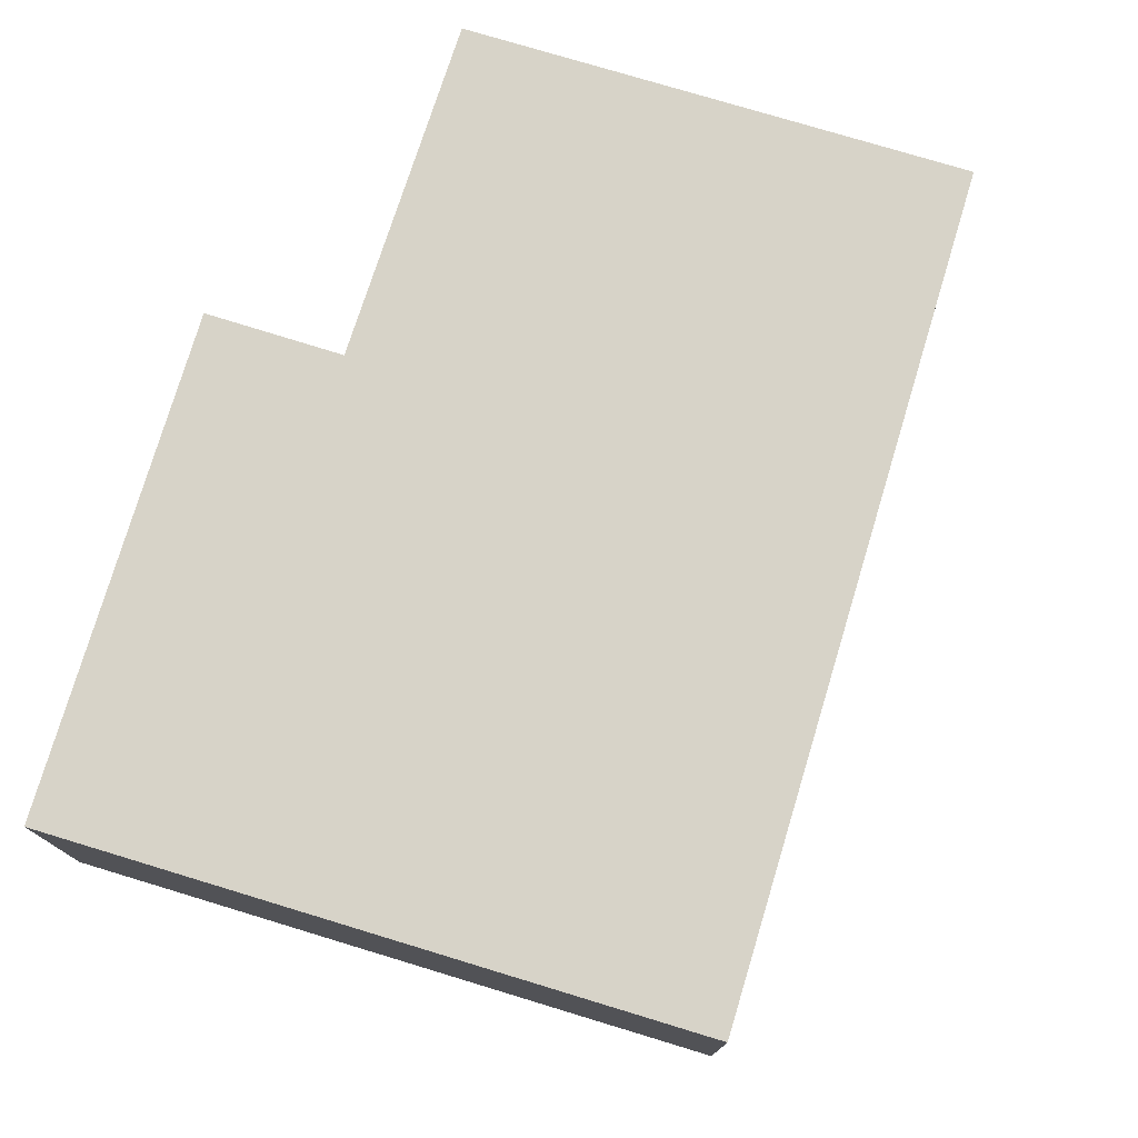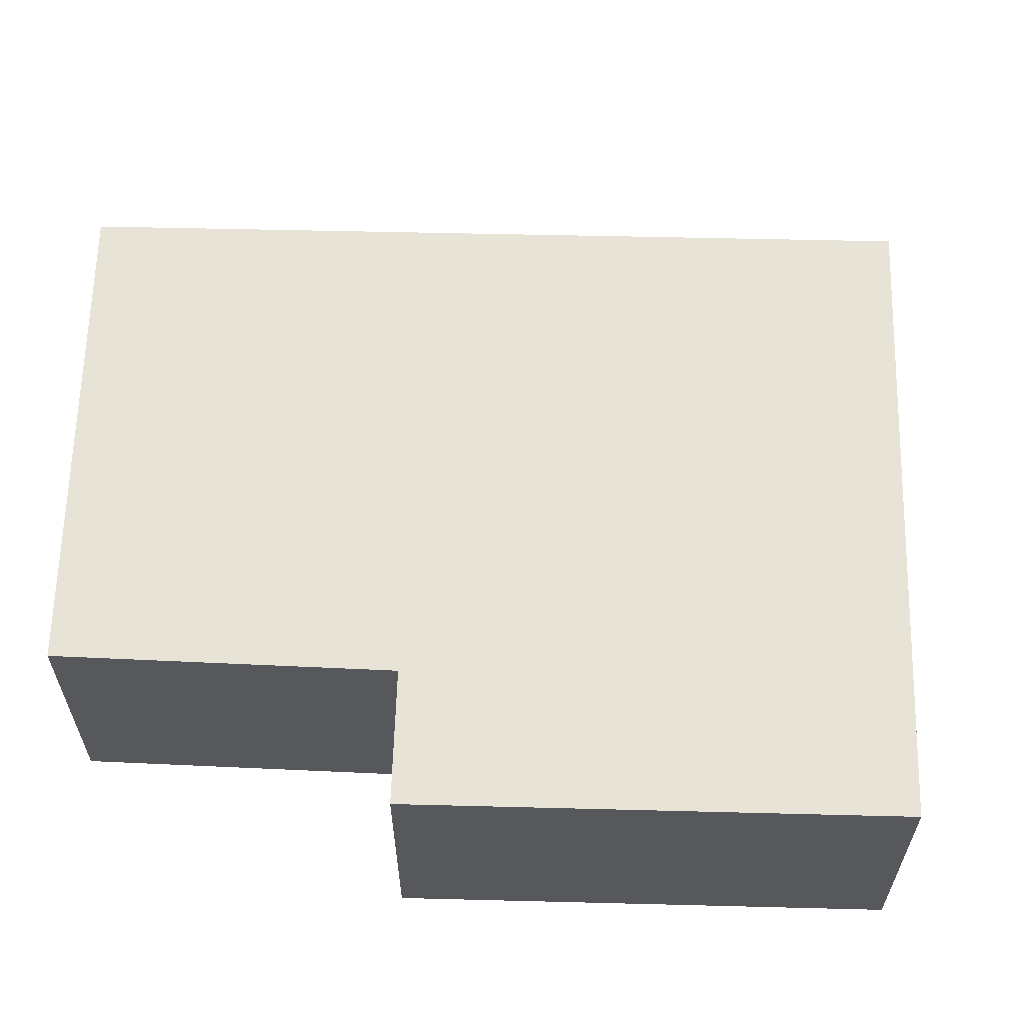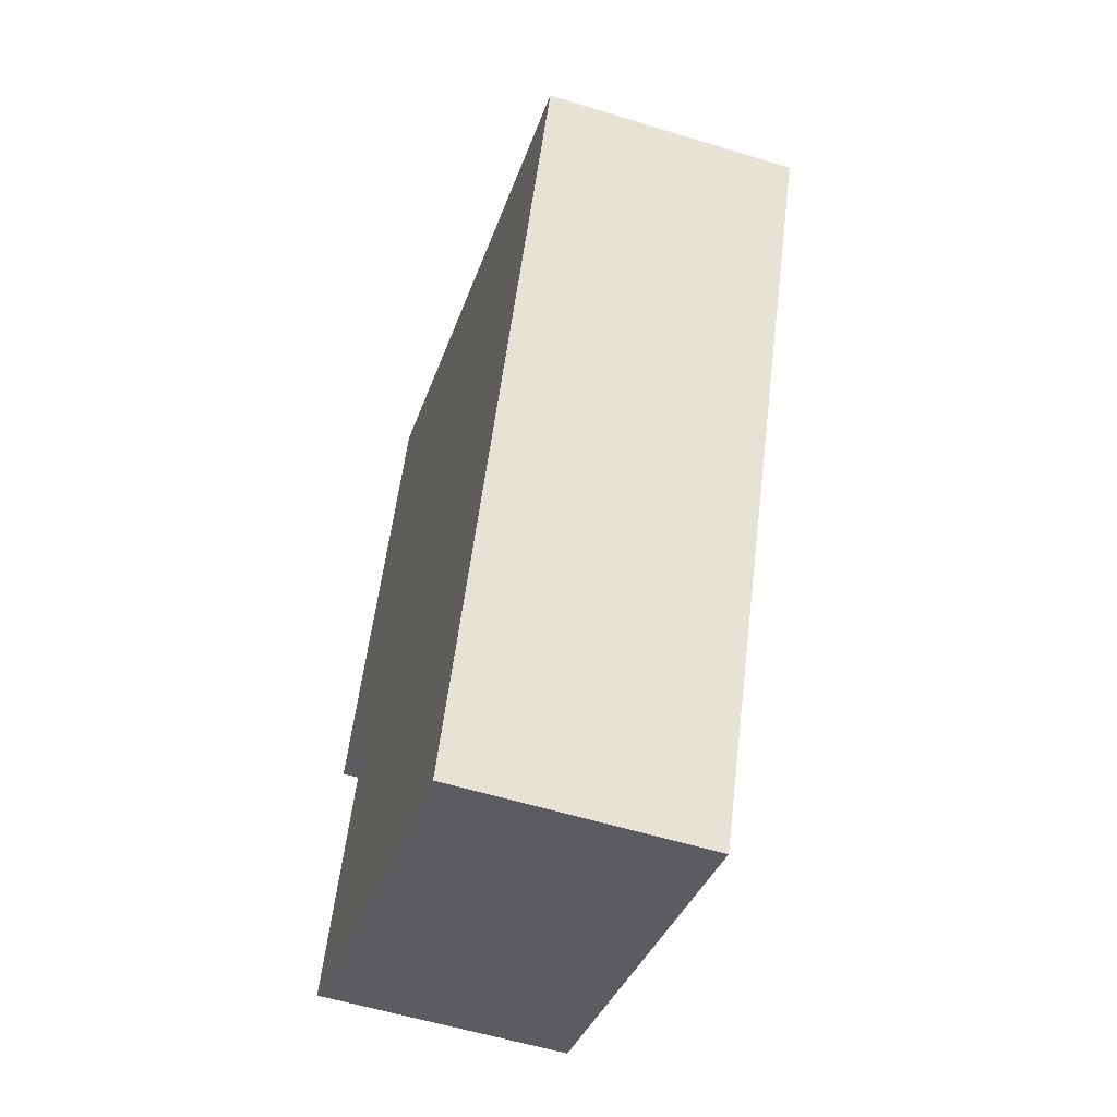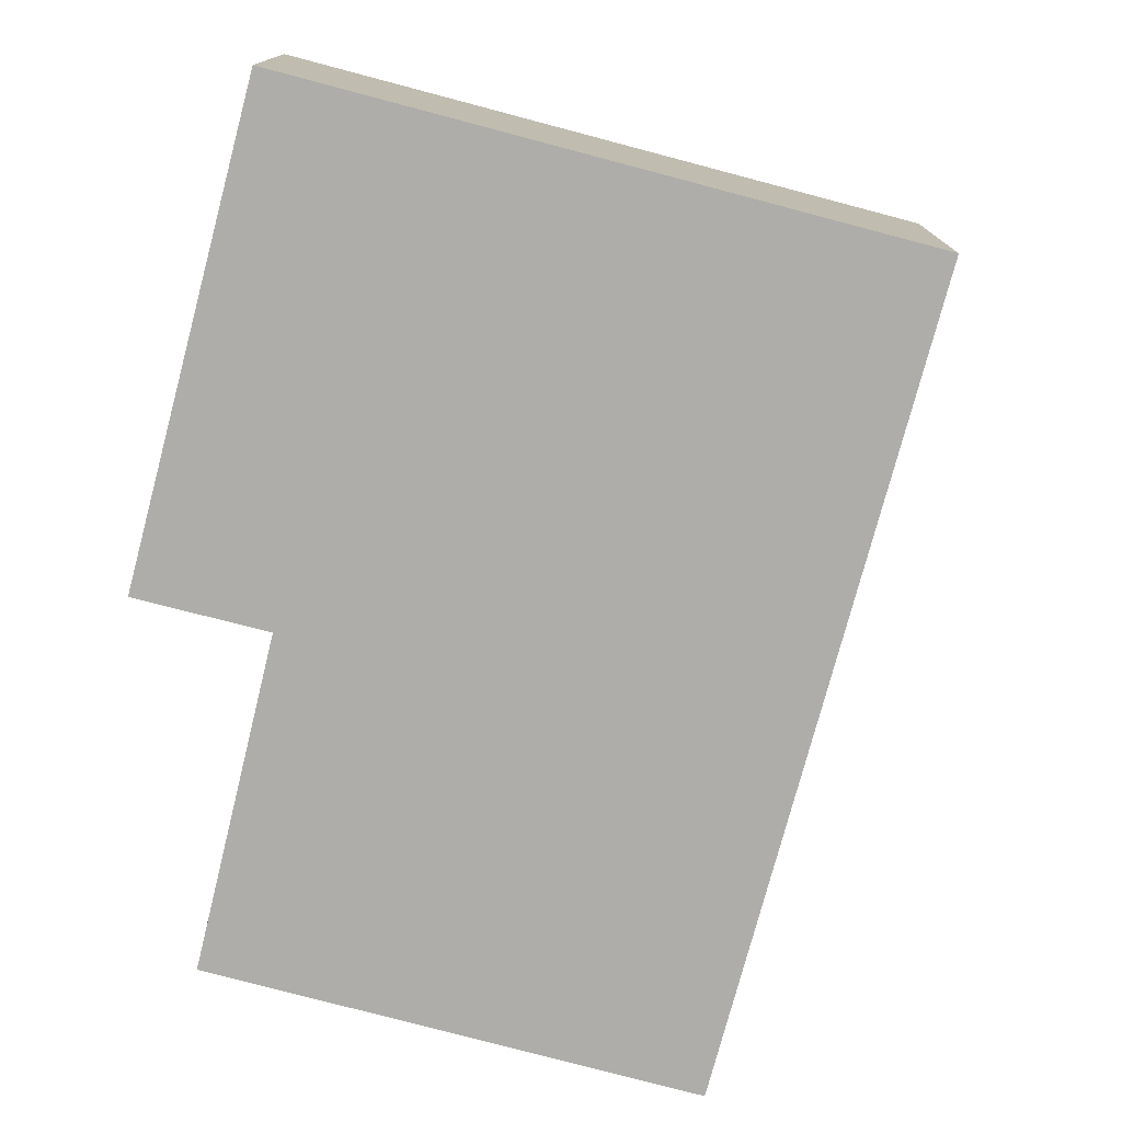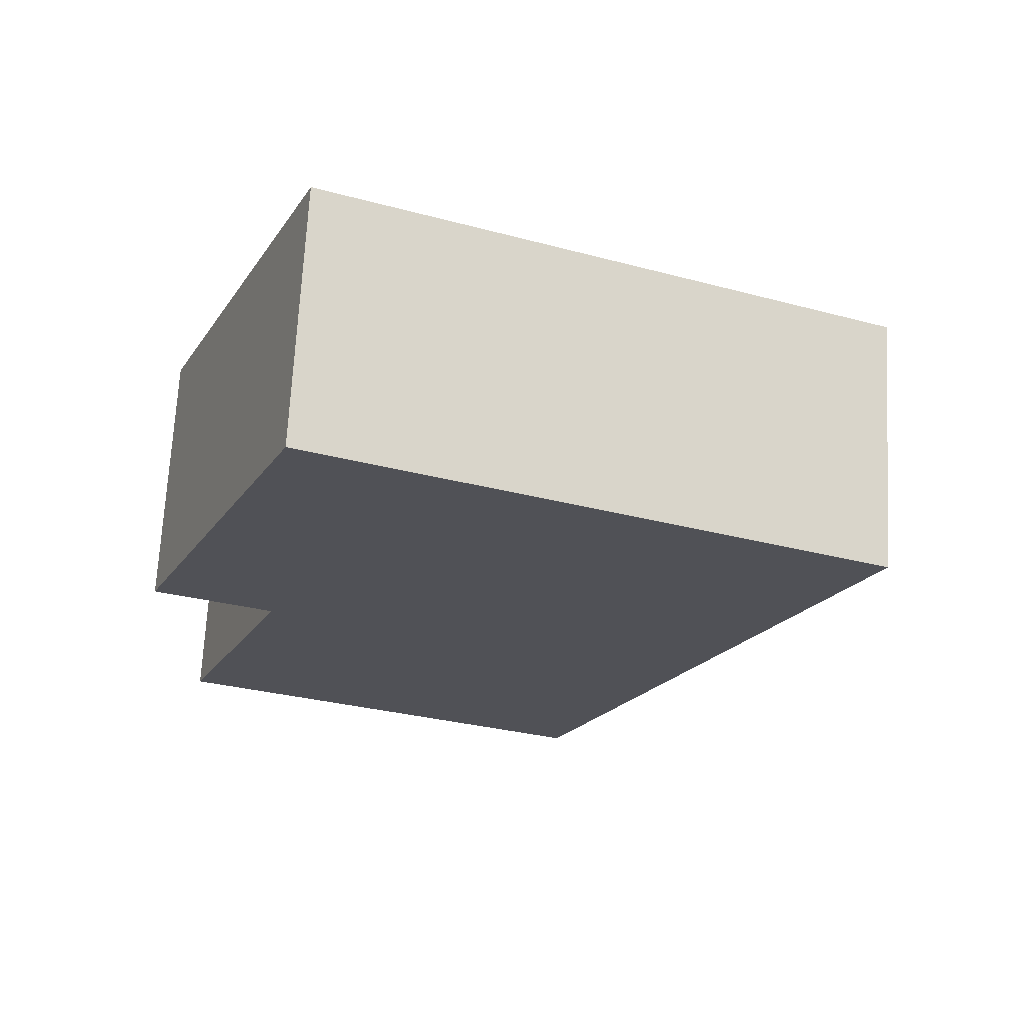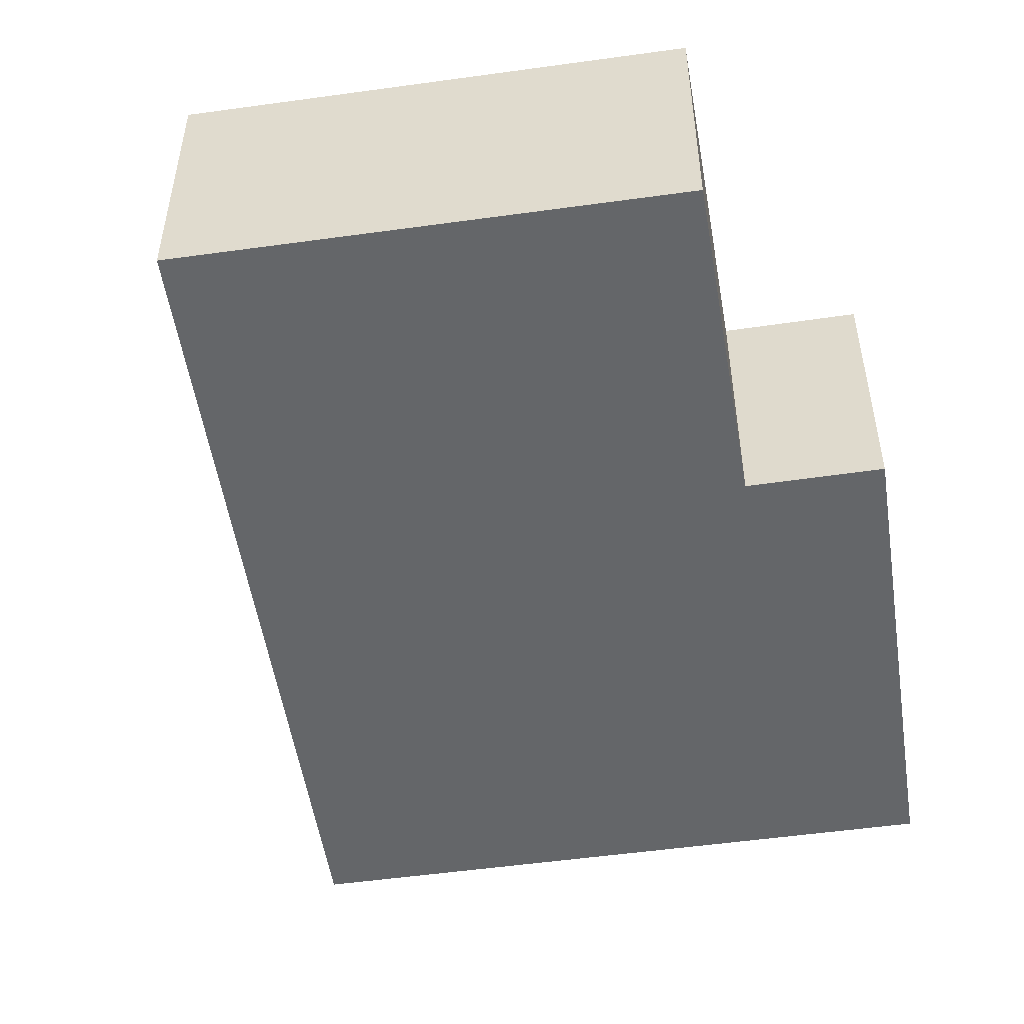
<metadata>
{"format":"obj","ext":"obj","renderer":"f3d","projection":"perspective","resolution":1024,"background":"white","views":[{"elev":77.2,"azim":39.6,"up":"+Y"},{"elev":62.2,"azim":-65.8,"up":"+Y"},{"elev":-56.6,"azim":72.2,"up":"+Z"},{"elev":-77.1,"azim":7.9,"up":"+Y"},{"elev":69.7,"azim":3.1,"up":"+Z"},{"elev":-51.7,"azim":-148.6,"up":"+Y"}]}
</metadata>
<code>
v  2.882 4.079 6.883
v  1.896 4.079 -0.778
v  0 4.079 2.498e-16
v  6.95 4.079 -8.444
v  0.023 4.079 -5.523
v  11.84 4.079 3.134
v  6.95 5.17e-16 -8.444
v  0.023 3.382e-16 -5.523
v  1.896 4.764e-17 -0.778
v  0 0 0
v  2.882 -4.215e-16 6.883
v  11.84 -1.919e-16 3.134
g defaultobject
f 1 2 3
f 2 4 5
f 4 2 1
f 4 1 6
f 7 5 4
f 5 7 8
f 8 2 5
f 2 8 9
f 9 3 2
f 3 9 10
f 10 1 3
f 1 10 11
f 11 6 1
f 6 11 12
f 12 4 6
f 4 12 7
f 10 12 11
f 12 10 9
f 12 9 8
f 12 8 7

</code>
